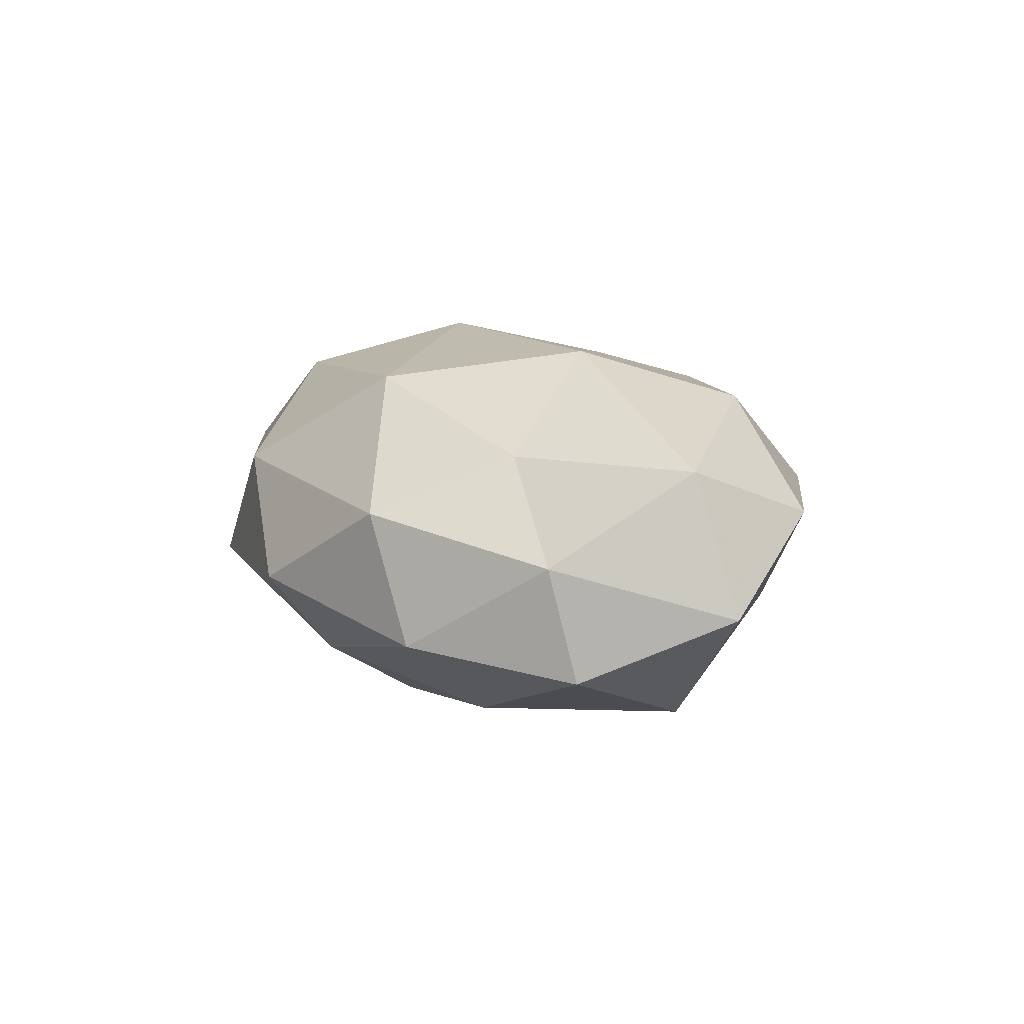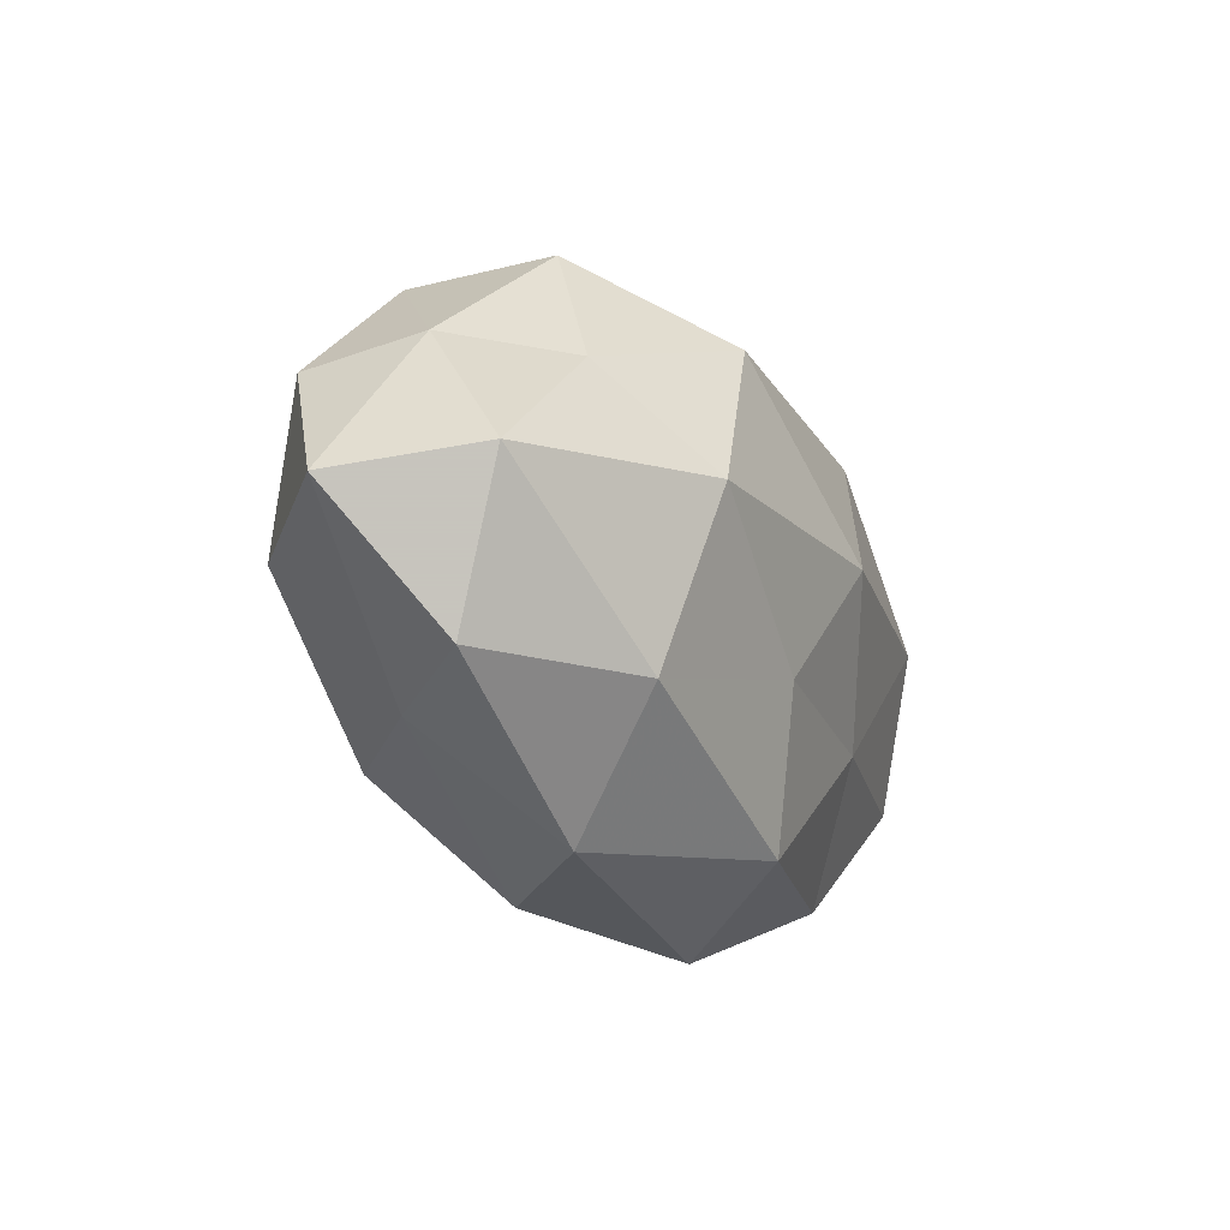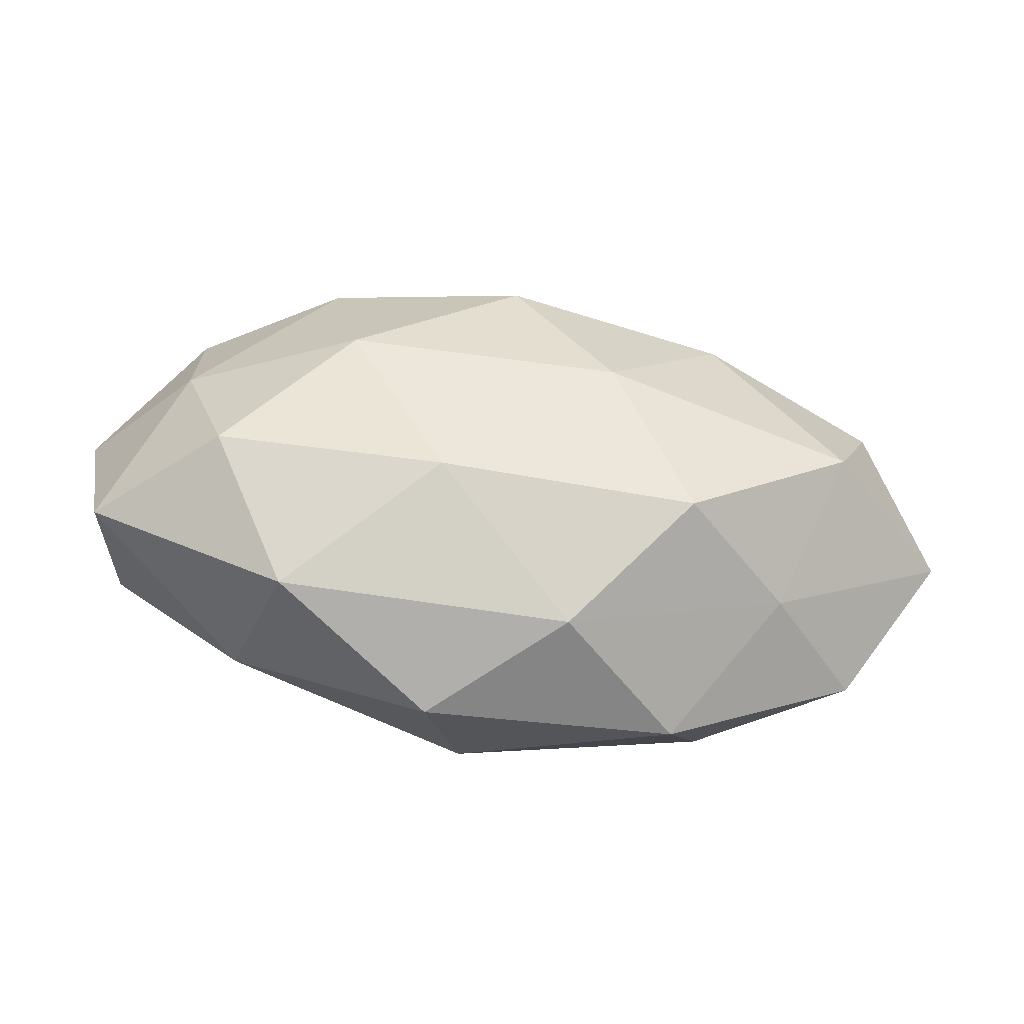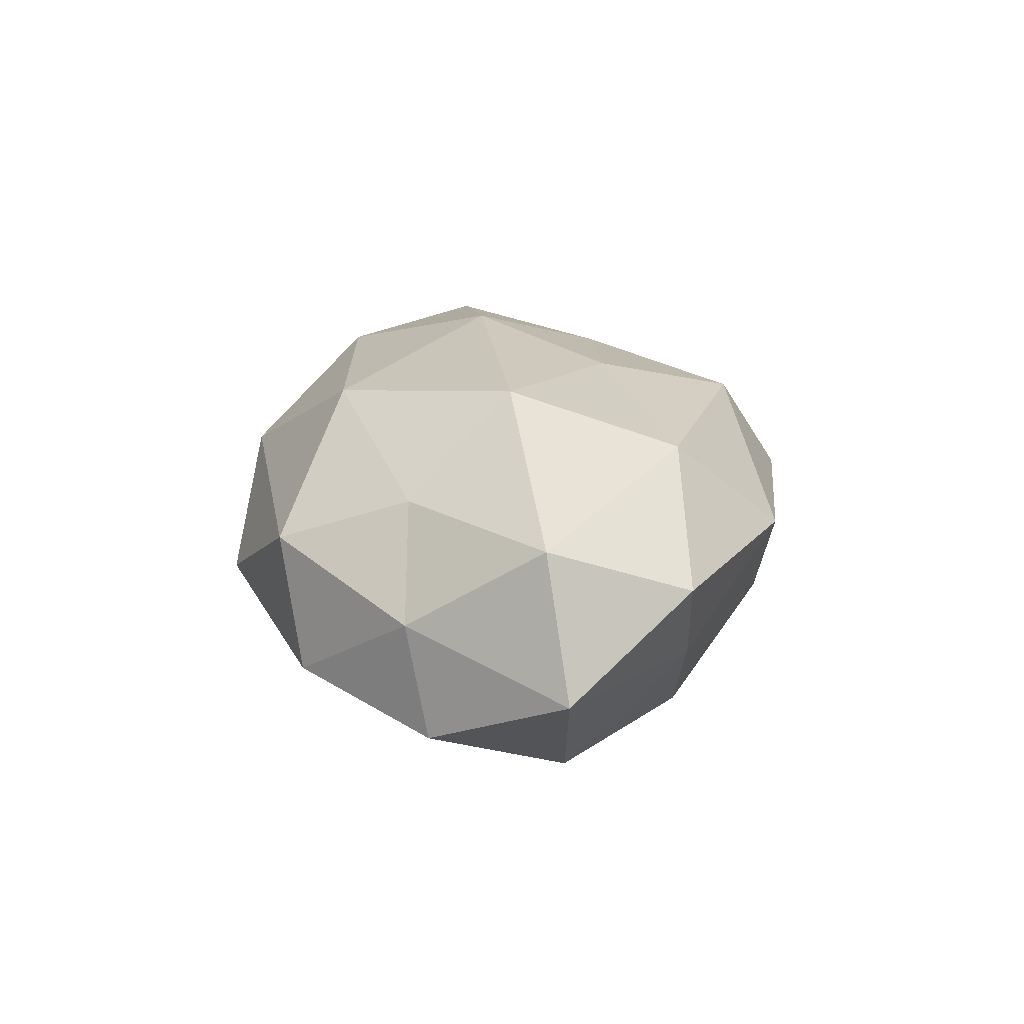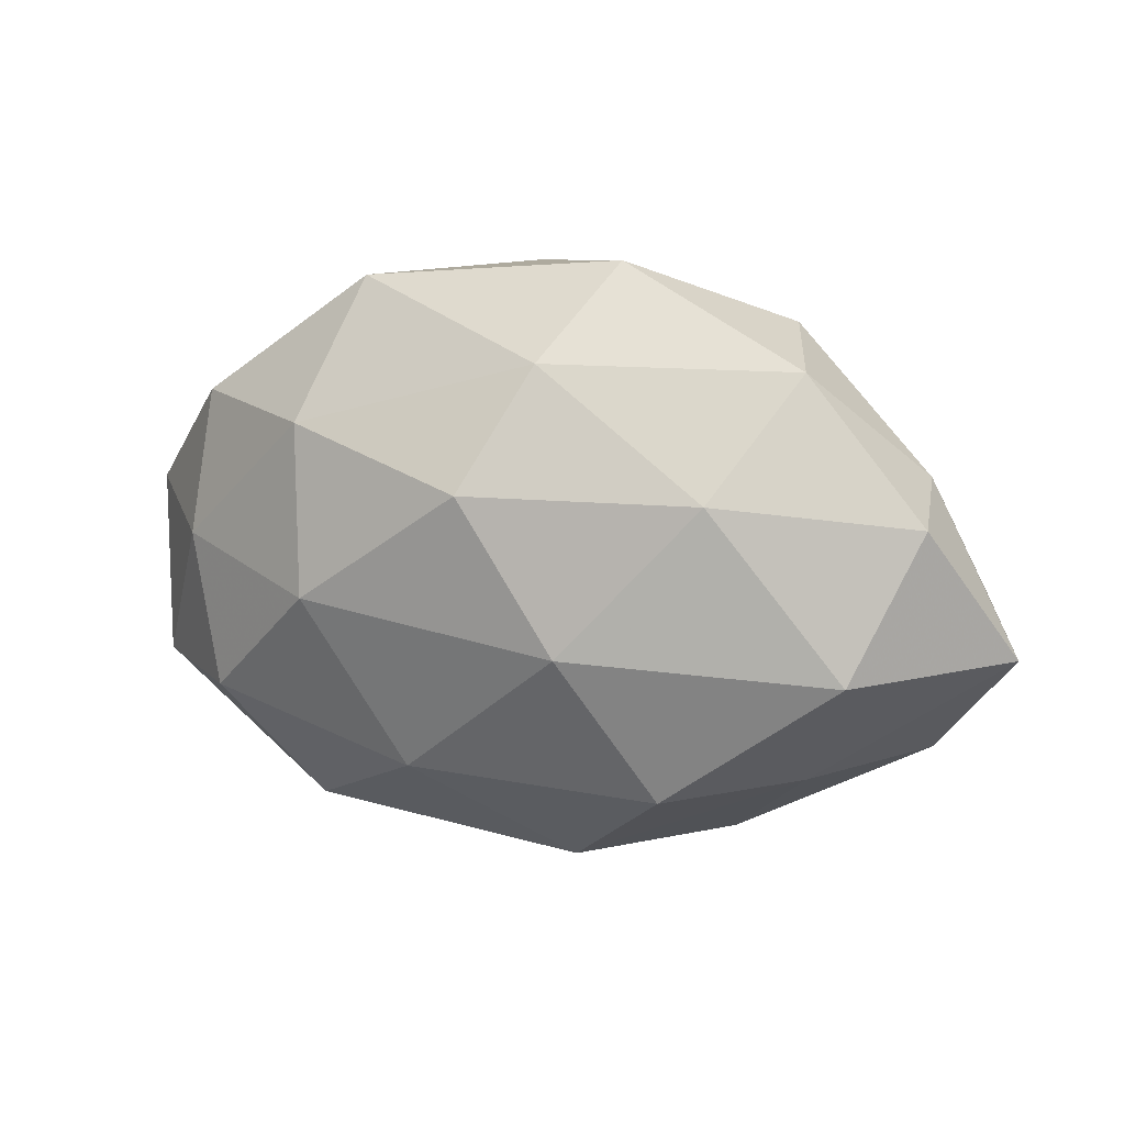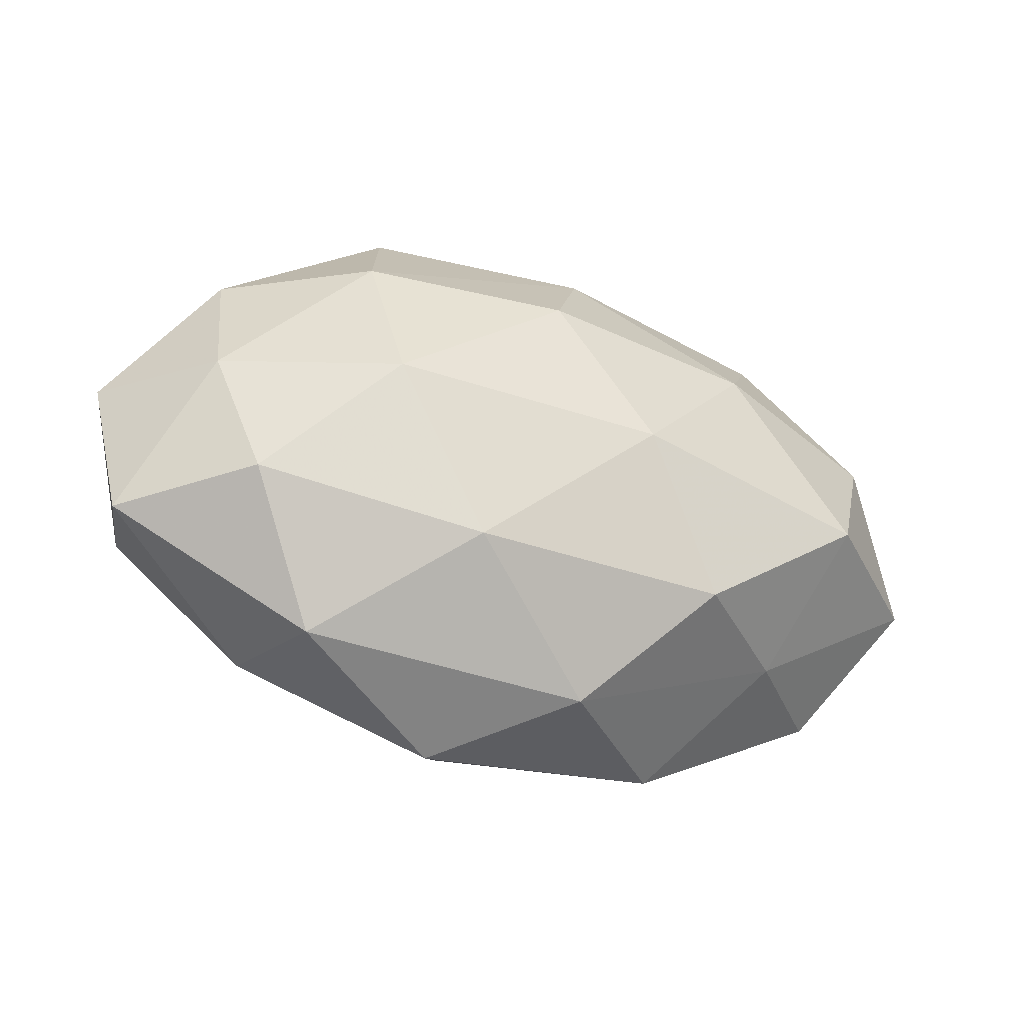
<metadata>
{"format":"obj","ext":"obj","renderer":"f3d","projection":"perspective","resolution":1024,"background":"white","views":[{"elev":11.3,"azim":-112.8,"up":"+Z"},{"elev":-21.9,"azim":-62.6,"up":"+Y"},{"elev":-54.3,"azim":170.7,"up":"+Y"},{"elev":20.7,"azim":-91.6,"up":"+Z"},{"elev":16.1,"azim":-159.3,"up":"+Y"},{"elev":-36.9,"azim":158.1,"up":"+Y"}]}
</metadata>
<code>
v -0.05076 0.012 -0.01229
v 0.02269 0.03701 -0.007174
v 0.002704 0.01481 -0.02672
v 0.04588 0.00275 -0.0131
v 0.04353 0.006293 0.0197
v 0.005942 0.0374 0.00964
v 0.02054 0.0232 0.02093
v -0.006633 -0.03587 -0.009986
v -0.04354 -0.005849 -0.01997
v -0.036 0.01436 0.01461
v 0.02426 -0.0005215 -0.02519
v -0.01014 -0.003821 -0.02775
v -0.04807 0.01483 0.002251
v 0.05866 0.005672 0.002699
v 0.003306 -0.03163 0.01808
v 0.02732 0.02013 -0.01918
v -0.02309 -0.0359 0.006357
v -0.05347 -0.002803 0.01427
v -0.03018 -0.02121 0.01984
v 0.01157 -0.02196 -0.02198
v 0.009299 0.004163 0.02723
v -0.01327 0.02376 0.02275
v 0.03002 -0.0331 -0.008275
v -0.03502 0.02904 -0.009538
v -0.06067 -0.005455 -0.003427
v -0.02124 -0.02265 -0.02139
v 0.02358 -0.01344 0.01937
v -0.04878 -0.02155 0.006935
v -0.003288 -0.01303 0.02341
v 0.05538 -0.01704 -0.003368
v 0.04538 0.02074 -0.007229
v -0.003899 0.02936 -0.01725
v 0.04025 -0.01609 -0.01745
v -0.03598 -0.02265 -0.007292
v -0.02653 0.01492 -0.02173
v -0.01038 0.04021 -0.004492
v 0.009595 -0.04035 0.003869
v -0.02954 0.03192 0.007245
v 0.05182 -0.01214 0.01208
v 0.03445 -0.02899 0.008955
v -0.02738 0.0009034 0.02675
v 0.03992 0.02608 0.007568
f 11 12 3
f 11 3 16
f 11 16 4
f 10 13 18
f 19 17 15
f 20 12 11
f 7 21 5
f 22 7 6
f 22 21 7
f 23 8 20
f 13 24 1
f 25 1 9
f 13 1 25
f 13 25 18
f 12 26 9
f 20 8 26
f 20 26 12
f 21 27 5
f 19 28 17
f 18 28 19
f 18 25 28
f 29 19 15
f 15 27 29
f 21 29 27
f 4 14 30
f 4 31 14
f 31 16 2
f 4 16 31
f 16 32 2
f 16 3 32
f 33 11 4
f 33 20 11
f 33 23 20
f 33 4 30
f 33 30 23
f 8 17 34
f 25 9 34
f 26 8 34
f 34 9 26
f 34 17 28
f 28 25 34
f 35 9 1
f 3 12 35
f 12 9 35
f 1 24 35
f 35 32 3
f 24 32 35
f 36 6 2
f 2 32 36
f 24 36 32
f 8 37 17
f 15 17 37
f 23 37 8
f 10 38 13
f 22 6 38
f 10 22 38
f 38 24 13
f 38 6 36
f 38 36 24
f 39 14 5
f 5 27 39
f 30 14 39
f 40 27 15
f 30 40 23
f 37 40 15
f 23 40 37
f 40 39 27
f 30 39 40
f 10 18 41
f 18 19 41
f 10 41 22
f 41 21 22
f 41 19 29
f 41 29 21
f 6 42 2
f 5 42 7
f 6 7 42
f 14 42 5
f 2 42 31
f 14 31 42

</code>
